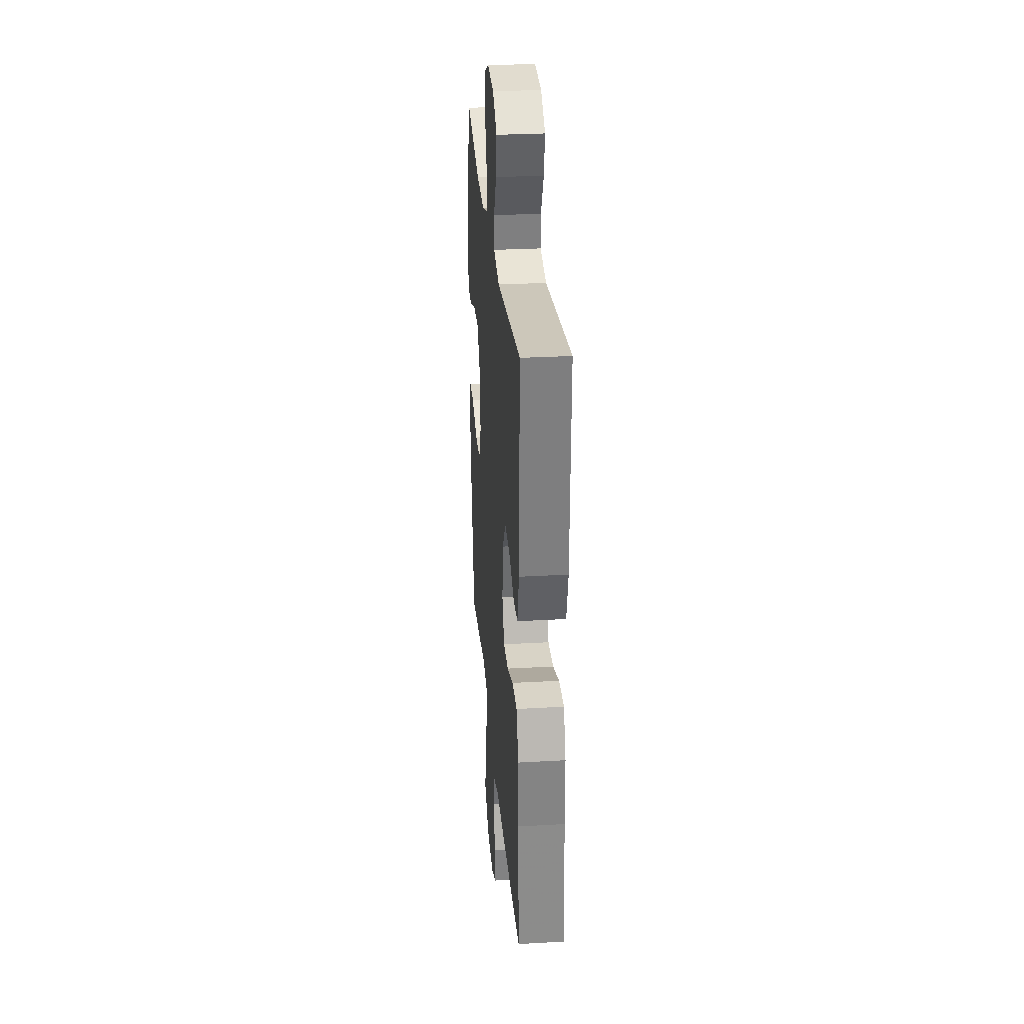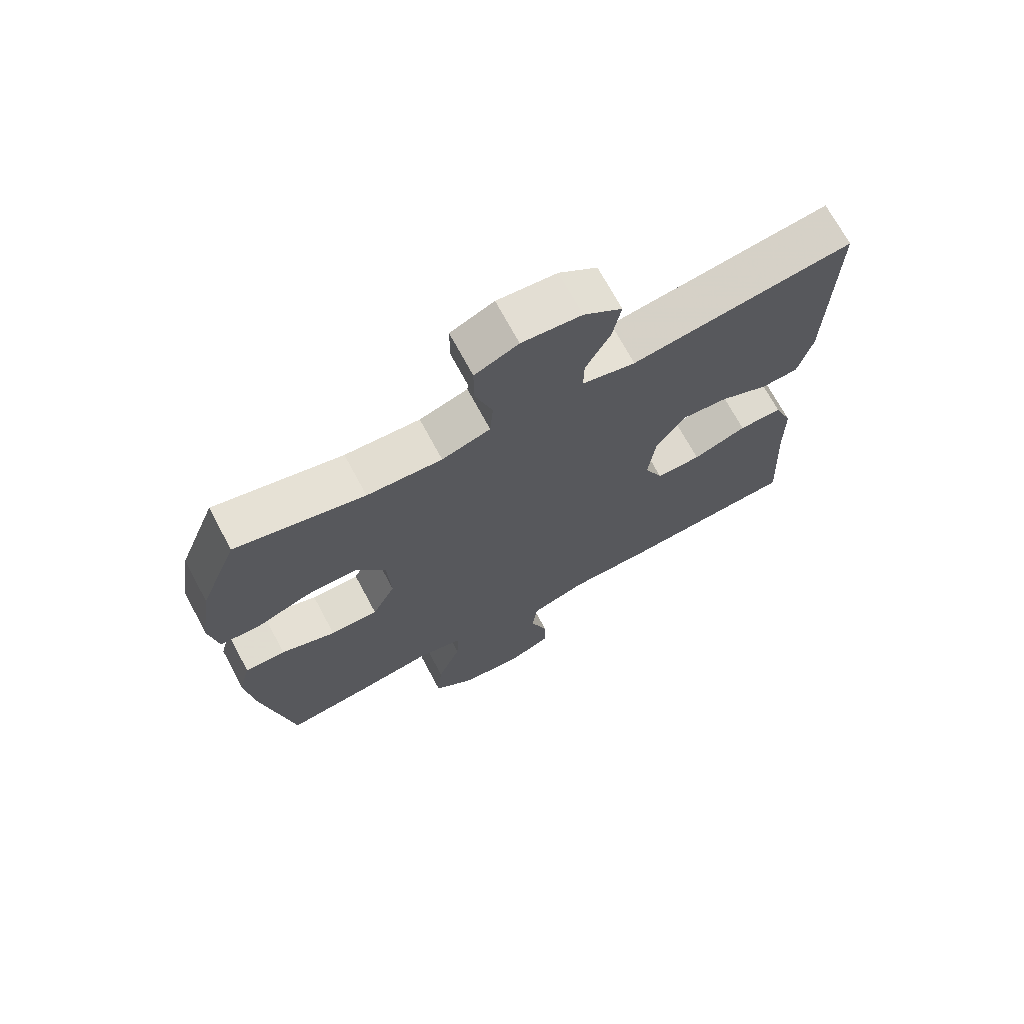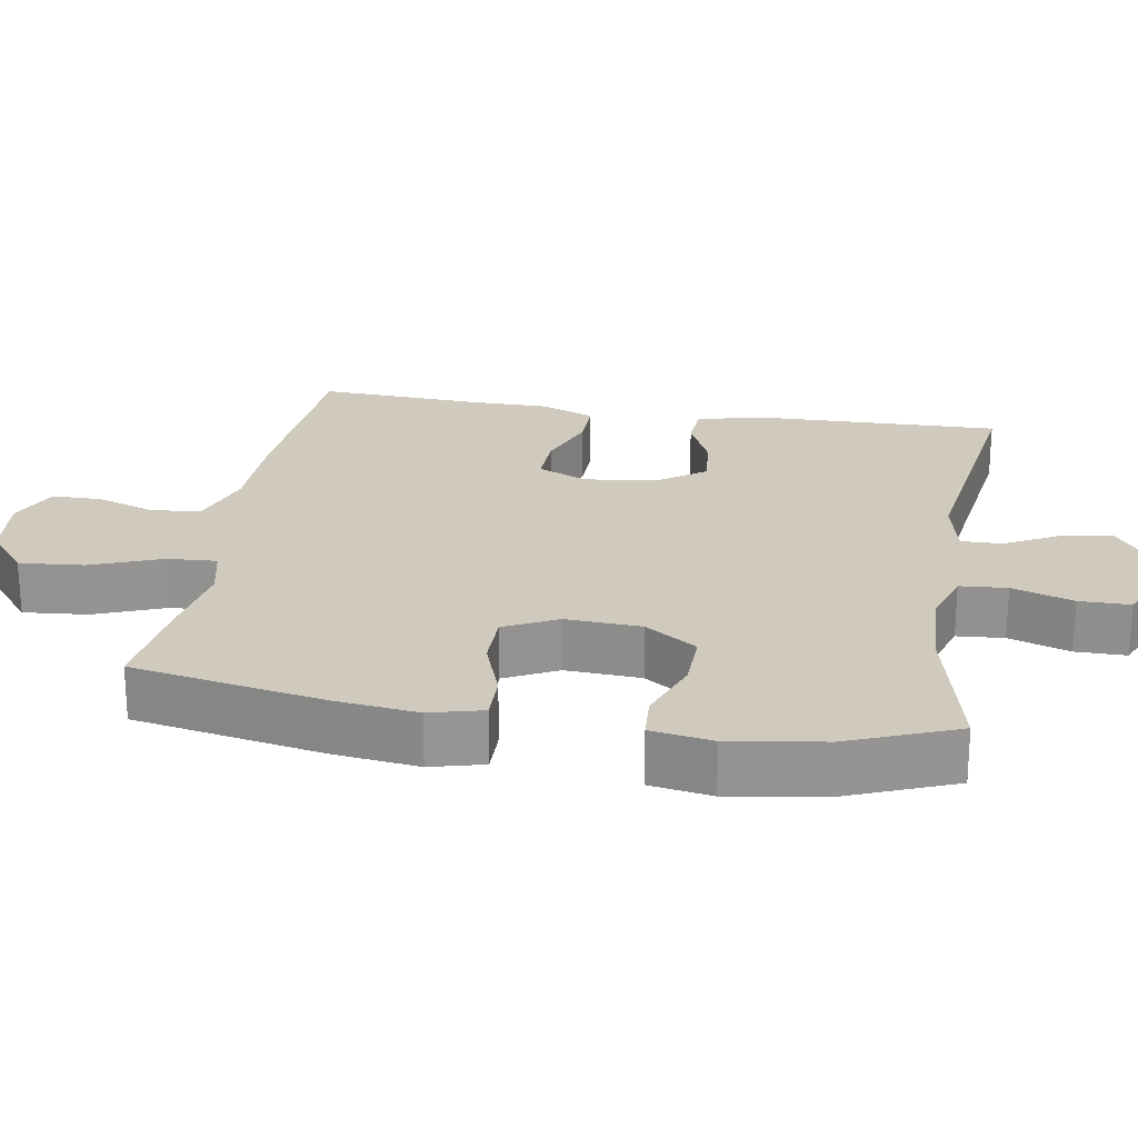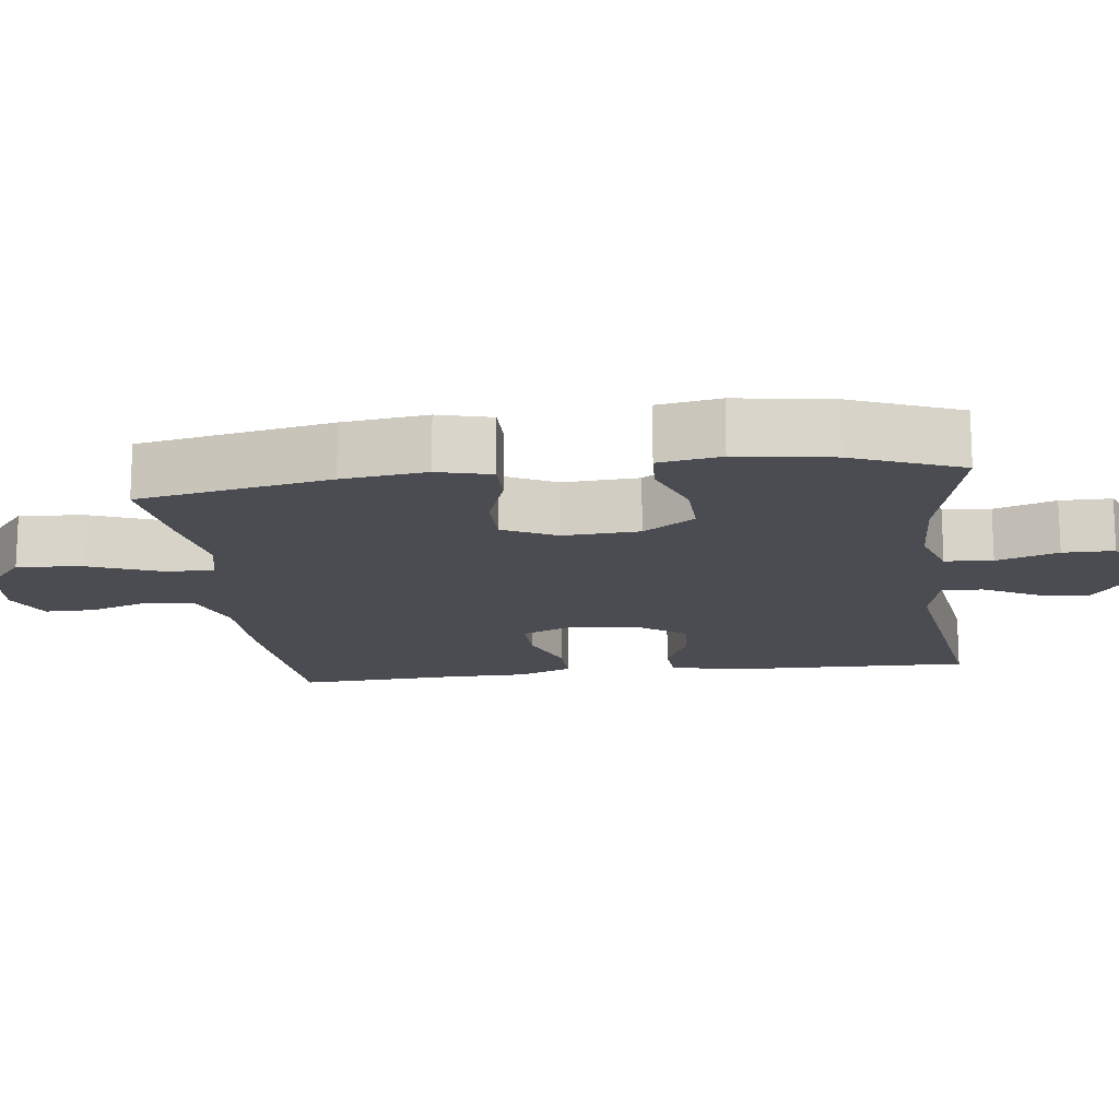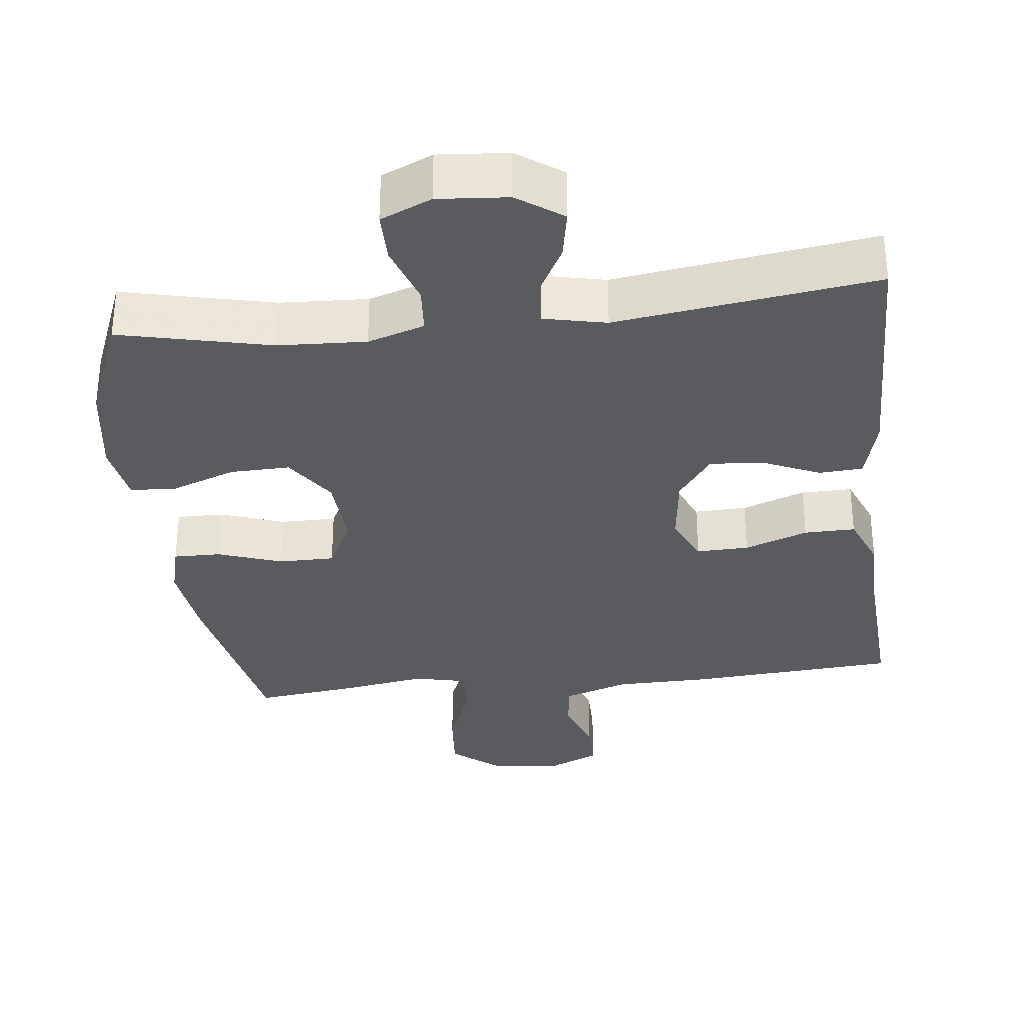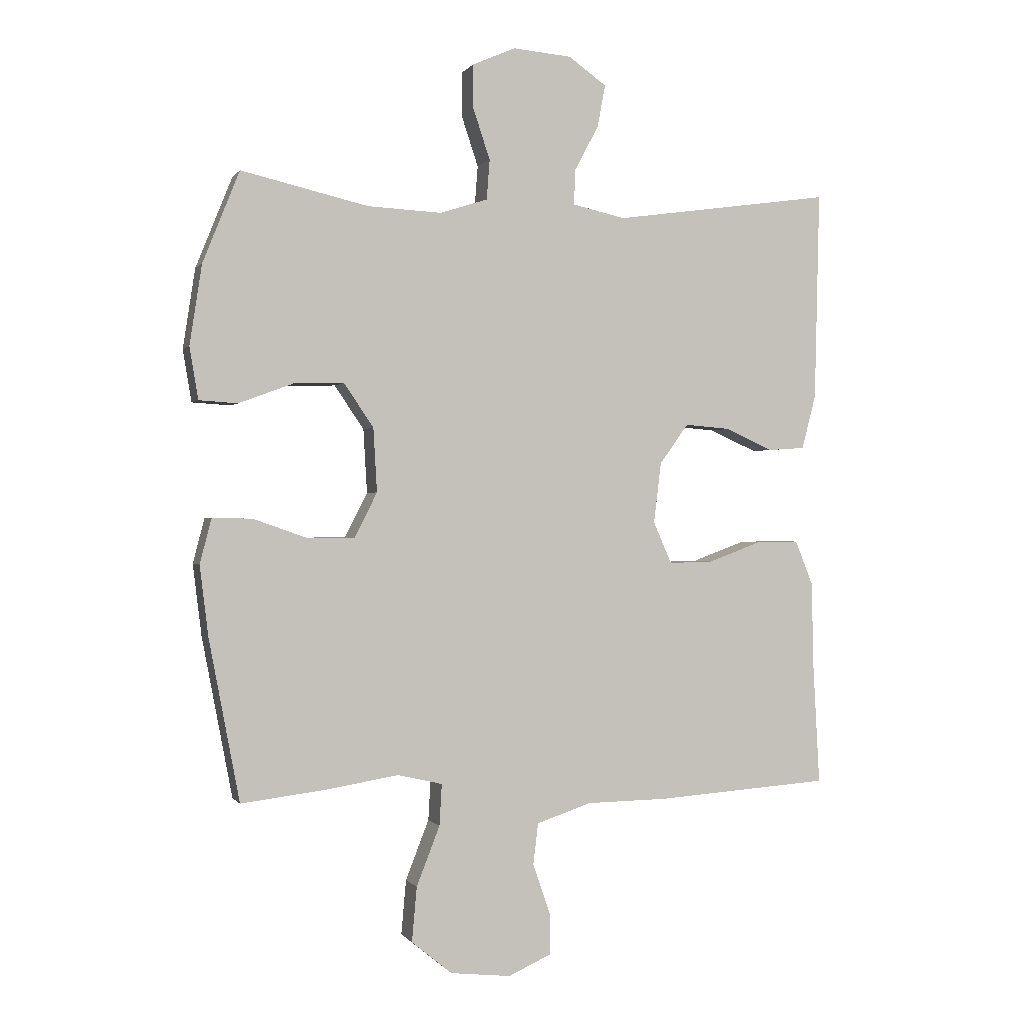
<metadata>
{"format":"obj","ext":"obj","renderer":"f3d","projection":"perspective","resolution":1024,"background":"white","views":[{"elev":29.5,"azim":85.2,"up":"+Z"},{"elev":70.4,"azim":-28.1,"up":"+Z"},{"elev":23.1,"azim":-80.5,"up":"+Y"},{"elev":-15.4,"azim":-82.7,"up":"+Y"},{"elev":-32.6,"azim":6.7,"up":"+Y"},{"elev":0.0,"azim":-17.1,"up":"+Z"}]}
</metadata>
<code>
v -0.5 0.07 0.5
v -0.293 0.07 0.452
v -0.172 0.07 0.446
v -0.094 0.07 0.471
v -0.089 0.07 0.536
v -0.117 0.07 0.62
v -0.117 0.07 0.69
v -0.047 0.07 0.721
v 0.049 0.07 0.713
v 0.111 0.07 0.669
v 0.098 0.07 0.6
v 0.058 0.07 0.525
v 0.057 0.07 0.469
v 0.143 0.07 0.45
v 0.5 0.07 0.5
v 0.492 0.07 0.158
v 0.469 0.07 0.07
v 0.409 0.07 0.066
v 0.331 0.07 0.101
v 0.257 0.07 0.107
v 0.21 0.07 0.042
v 0.198 0.07 -0.057
v 0.228 0.07 -0.125
v 0.3 0.07 -0.123
v 0.387 0.07 -0.091
v 0.457 0.07 -0.09
v 0.487 0.07 -0.165
v 0.488 0.07 -0.282
v 0.5 0.07 -0.5
v 0.216 0.07 -0.52
v 0.083 0.07 -0.522
v -0.006 0.07 -0.552
v -0.014 0.07 -0.619
v 0.014 0.07 -0.7
v 0.014 0.07 -0.769
v -0.055 0.07 -0.8
v -0.154 0.07 -0.789
v -0.22 0.07 -0.735
v -0.212 0.07 -0.646
v -0.174 0.07 -0.549
v -0.17 0.07 -0.481
v -0.243 0.07 -0.464
v -0.361 0.07 -0.483
v -0.5 0.07 -0.5
v -0.55 0.07 -0.237
v -0.564 0.07 -0.122
v -0.545 0.07 -0.049
v -0.48 0.07 -0.05
v -0.392 0.07 -0.081
v -0.315 0.07 -0.081
v -0.278 0.07 -0.008
v -0.284 0.07 0.096
v -0.332 0.07 0.167
v -0.414 0.07 0.165
v -0.503 0.07 0.132
v -0.566 0.07 0.136
v -0.58 0.07 0.221
v -0.56 0.07 0.351
v -0.5 0 0.5
v -0.293 0 0.452
v -0.172 0 0.446
v -0.094 0 0.471
v -0.089 0 0.536
v -0.117 0 0.62
v -0.117 0 0.69
v -0.047 0 0.721
v 0.049 0 0.713
v 0.111 0 0.669
v 0.098 0 0.6
v 0.058 0 0.525
v 0.057 0 0.469
v 0.143 0 0.45
v 0.5 0 0.5
v 0.492 0 0.158
v 0.469 0 0.07
v 0.409 0 0.066
v 0.331 0 0.101
v 0.257 0 0.107
v 0.21 0 0.042
v 0.198 0 -0.057
v 0.228 0 -0.125
v 0.3 0 -0.123
v 0.387 0 -0.091
v 0.457 0 -0.09
v 0.487 0 -0.165
v 0.488 0 -0.282
v 0.5 0 -0.5
v 0.216 0 -0.52
v 0.083 0 -0.522
v -0.006 0 -0.552
v -0.014 0 -0.619
v 0.014 0 -0.7
v 0.014 0 -0.769
v -0.055 0 -0.8
v -0.154 0 -0.789
v -0.22 0 -0.735
v -0.212 0 -0.646
v -0.174 0 -0.549
v -0.17 0 -0.481
v -0.243 0 -0.464
v -0.361 0 -0.483
v -0.5 0 -0.5
v -0.55 0 -0.237
v -0.564 0 -0.122
v -0.545 0 -0.049
v -0.48 0 -0.05
v -0.392 0 -0.081
v -0.315 0 -0.081
v -0.278 0 -0.008
v -0.284 0 0.096
v -0.332 0 0.167
v -0.414 0 0.165
v -0.503 0 0.132
v -0.566 0 0.136
v -0.58 0 0.221
v -0.56 0 0.351
f 57 58 1 2
f 54 55 56 57
f 53 54 57 2
f 52 53 2 3
f 51 52 3 4
f 46 47 48 49
f 46 49 50
f 45 46 50
f 42 43 44 45
f 41 42 45 50
f 37 38 39 40
f 37 40 41
f 36 37 41
f 33 34 35 36
f 32 33 36 41
f 31 32 41 50
f 28 29 30 31
f 24 25 26 27
f 23 24 27 28
f 16 17 18 19
f 14 15 16 19
f 13 14 19 20
f 9 10 11 12
f 9 12 13
f 8 9 13
f 5 6 7 8
f 4 5 8 13
f 51 4 13 20
f 23 28 31 50
f 22 23 50 51
f 21 22 51
f 20 21 51
f 60 59 116 115
f 115 114 113 112
f 60 115 112 111
f 61 60 111 110
f 62 61 110 109
f 107 106 105 104
f 108 107 104
f 108 104 103
f 103 102 101 100
f 108 103 100 99
f 98 97 96 95
f 99 98 95
f 99 95 94
f 94 93 92 91
f 99 94 91 90
f 108 99 90 89
f 89 88 87 86
f 85 84 83 82
f 86 85 82 81
f 77 76 75 74
f 77 74 73 72
f 78 77 72 71
f 70 69 68 67
f 71 70 67
f 71 67 66
f 66 65 64 63
f 71 66 63 62
f 78 71 62 109
f 108 89 86 81
f 109 108 81 80
f 109 80 79
f 109 79 78
f 1 59 60 2
f 2 60 61 3
f 3 61 62 4
f 4 62 63 5
f 5 63 64 6
f 6 64 65 7
f 7 65 66 8
f 8 66 67 9
f 9 67 68 10
f 10 68 69 11
f 11 69 70 12
f 12 70 71 13
f 13 71 72 14
f 14 72 73 15
f 15 73 74 16
f 16 74 75 17
f 17 75 76 18
f 18 76 77 19
f 19 77 78 20
f 20 78 79 21
f 21 79 80 22
f 22 80 81 23
f 23 81 82 24
f 24 82 83 25
f 25 83 84 26
f 26 84 85 27
f 27 85 86 28
f 28 86 87 29
f 29 87 88 30
f 30 88 89 31
f 31 89 90 32
f 32 90 91 33
f 33 91 92 34
f 34 92 93 35
f 35 93 94 36
f 36 94 95 37
f 37 95 96 38
f 38 96 97 39
f 39 97 98 40
f 40 98 99 41
f 41 99 100 42
f 42 100 101 43
f 43 101 102 44
f 44 102 103 45
f 45 103 104 46
f 46 104 105 47
f 47 105 106 48
f 48 106 107 49
f 49 107 108 50
f 50 108 109 51
f 51 109 110 52
f 52 110 111 53
f 53 111 112 54
f 54 112 113 55
f 55 113 114 56
f 56 114 115 57
f 57 115 116 58
f 58 116 59 1

</code>
